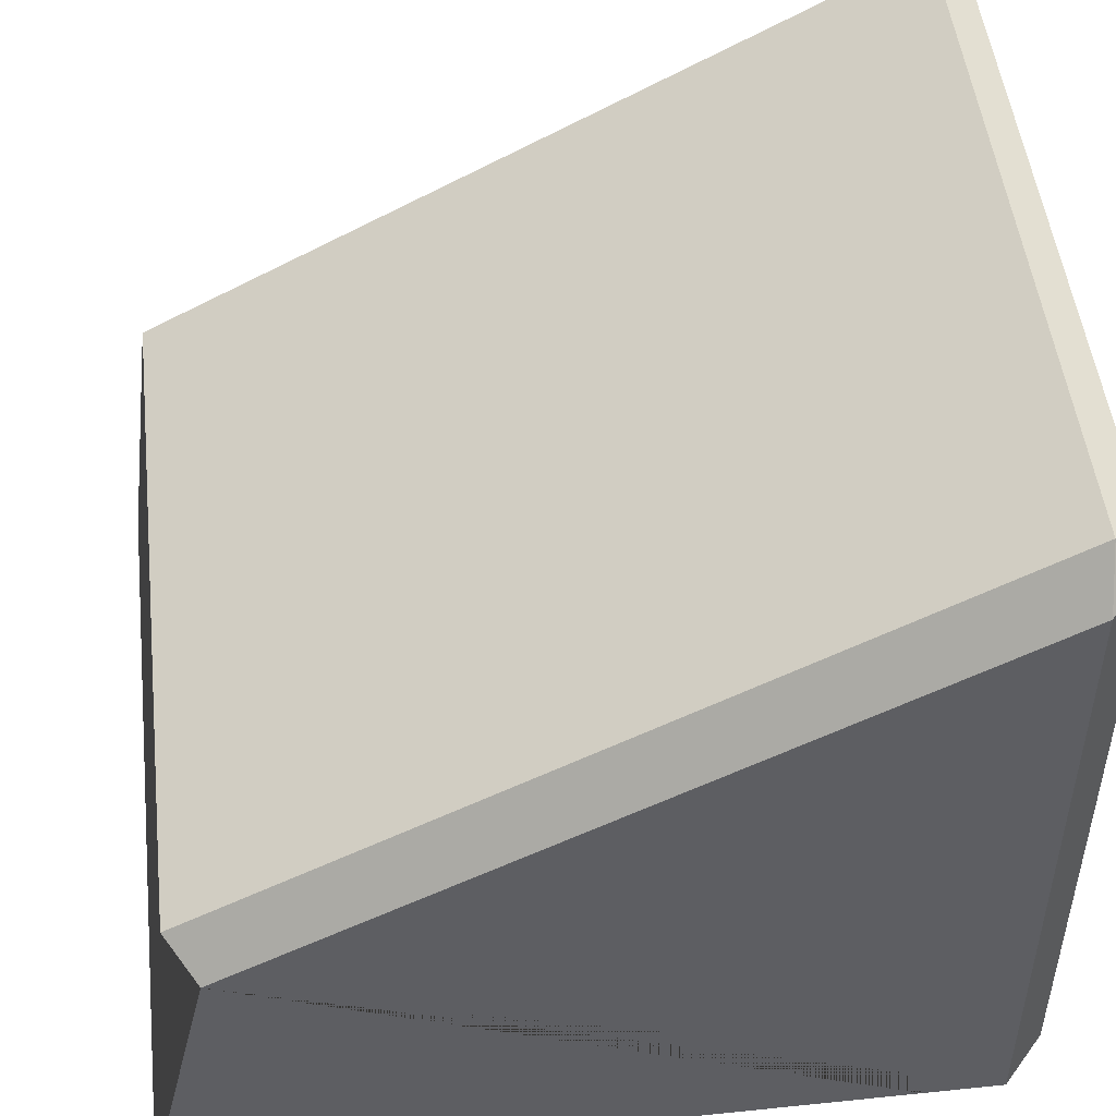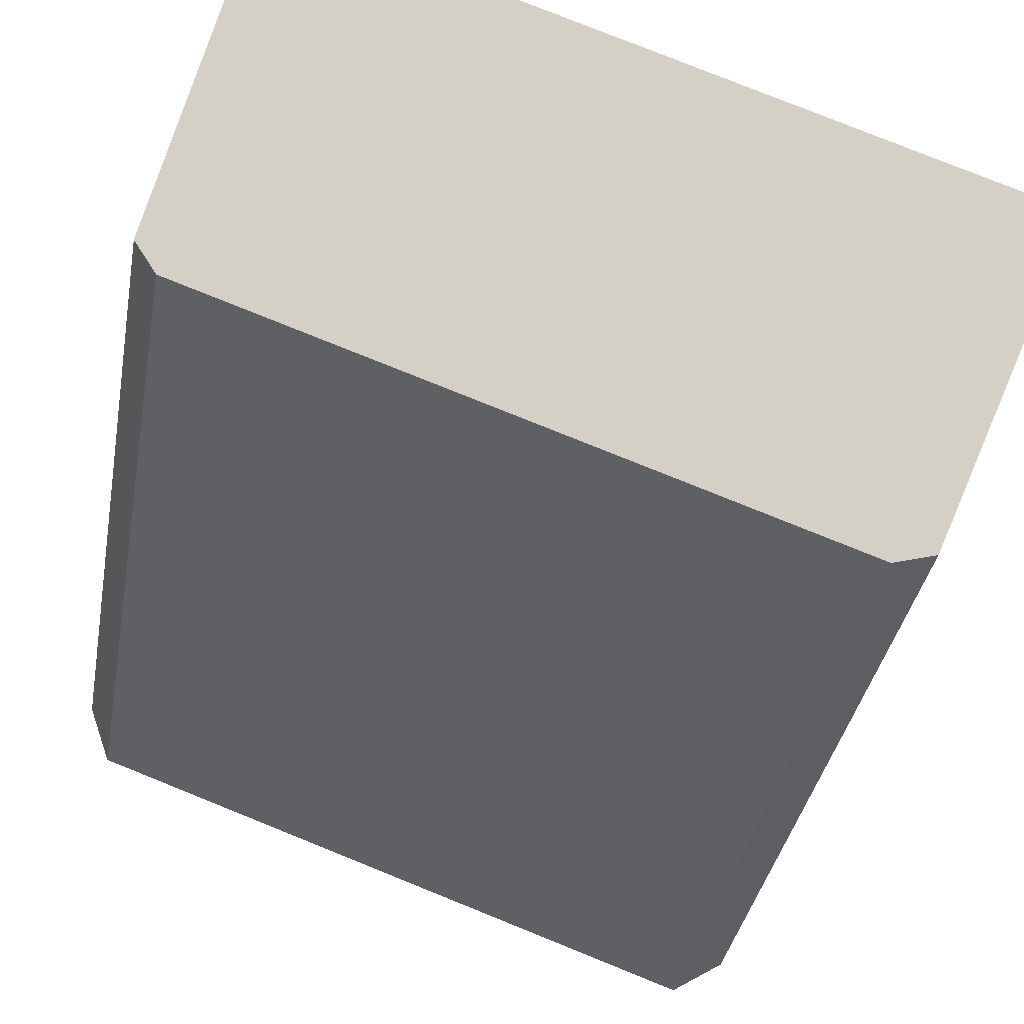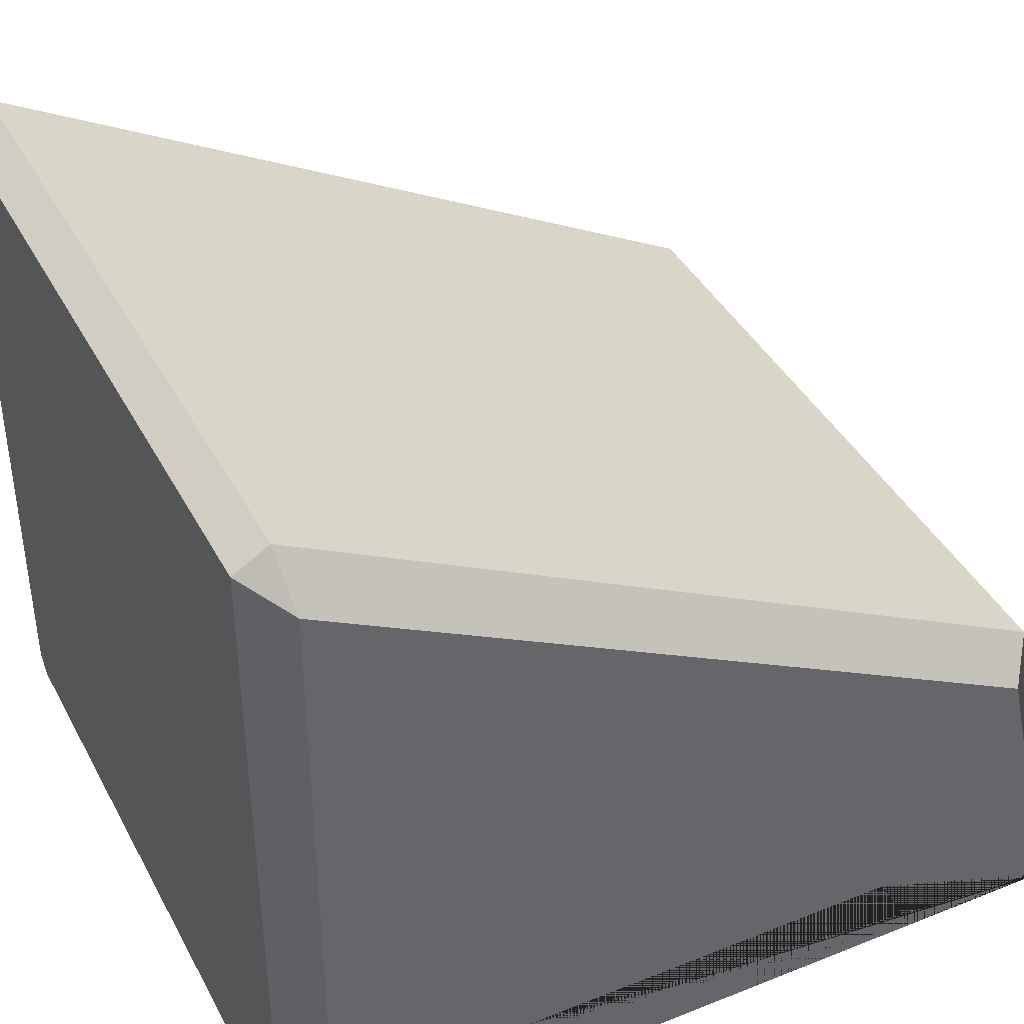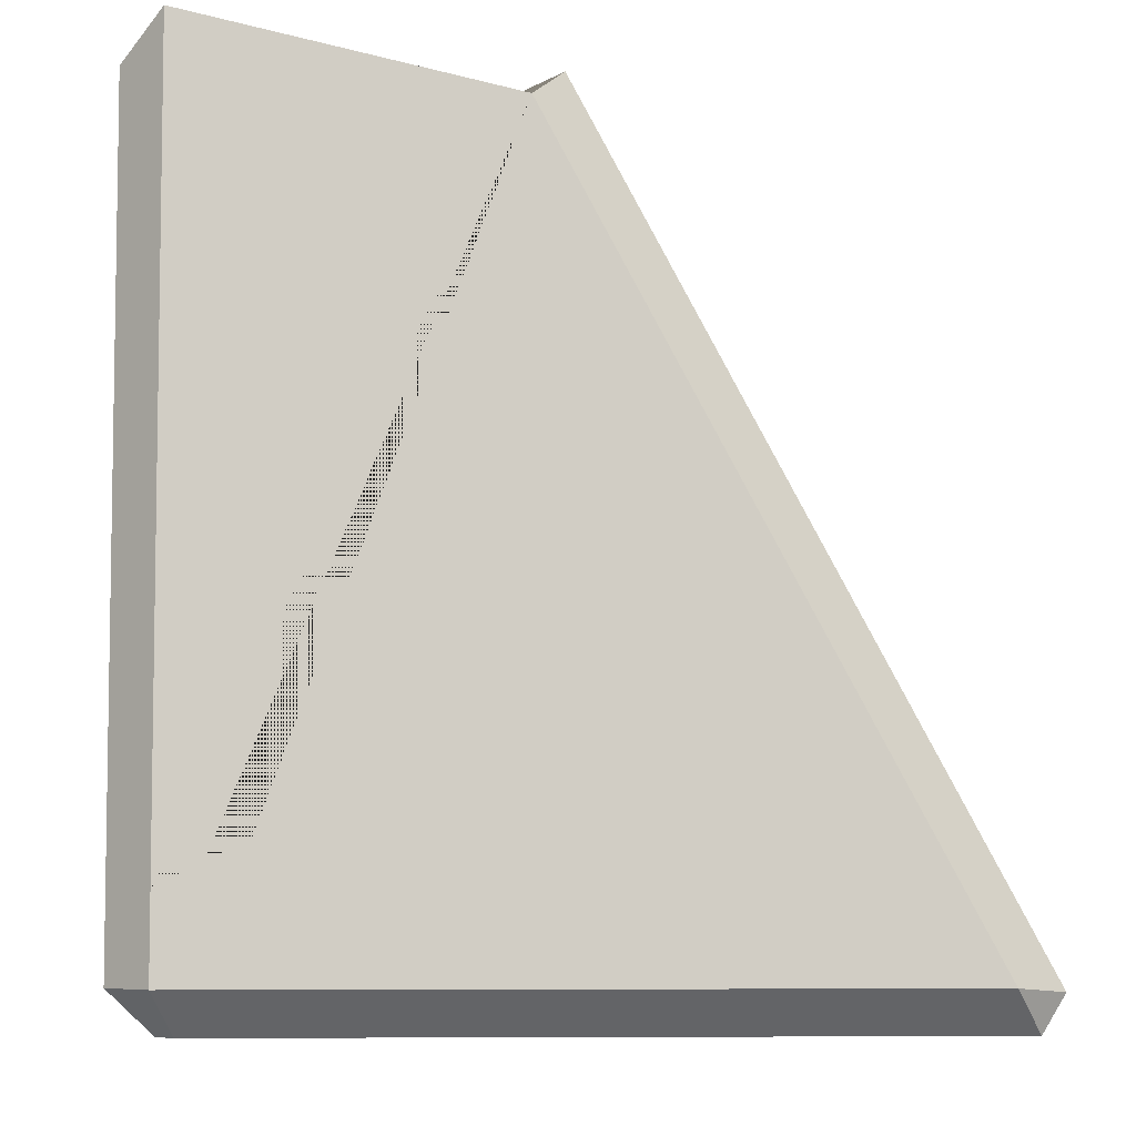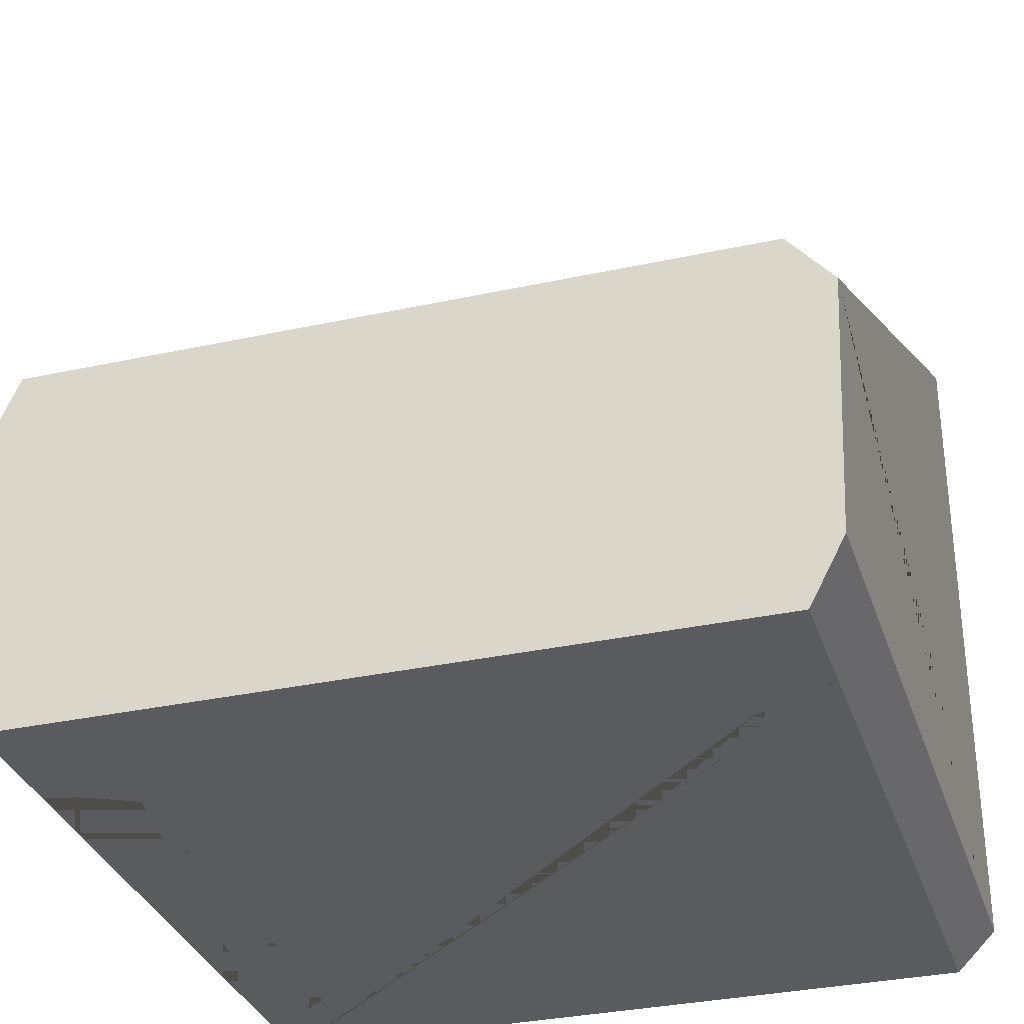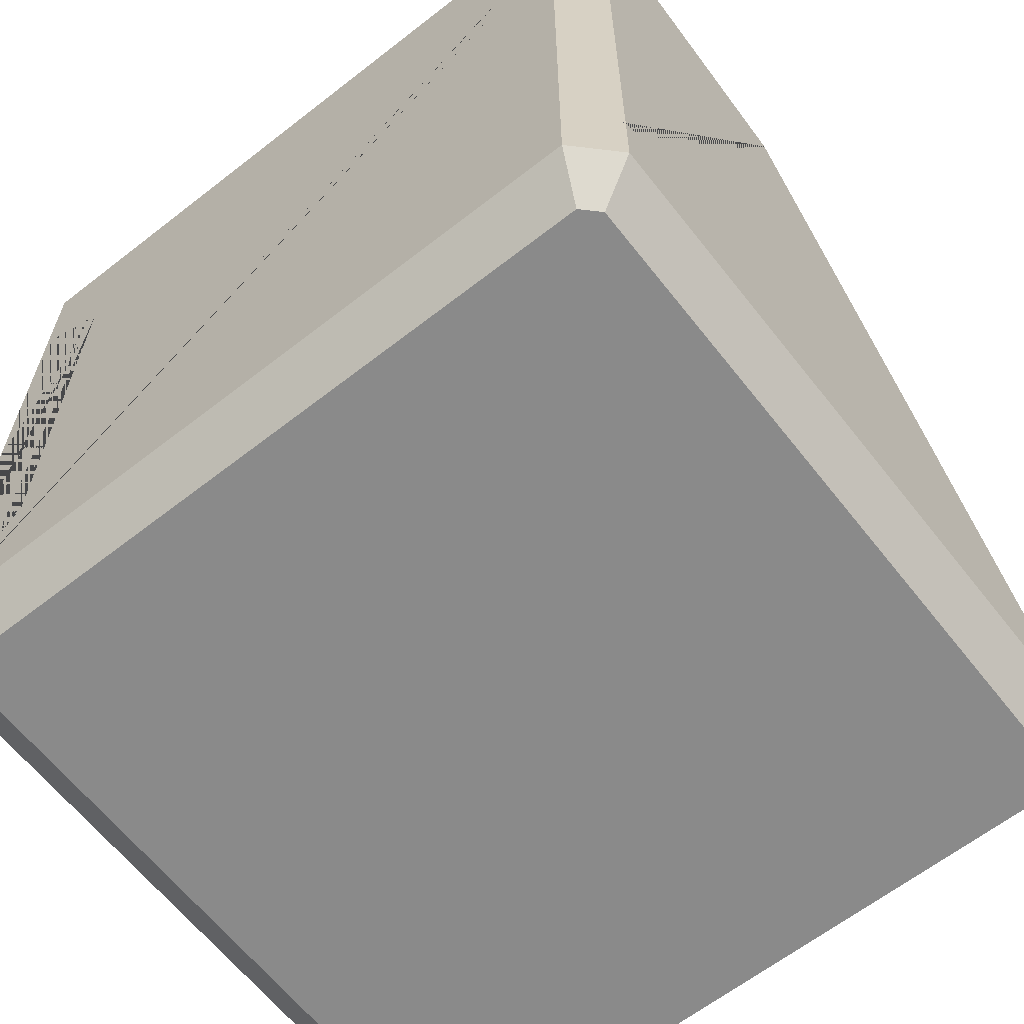
<metadata>
{"format":"obj","ext":"obj","renderer":"f3d","projection":"perspective","resolution":1024,"background":"white","views":[{"elev":49.5,"azim":-96.5,"up":"+Z"},{"elev":79.6,"azim":21.9,"up":"+Y"},{"elev":40.7,"azim":64.0,"up":"+Z"},{"elev":-6.1,"azim":-92.7,"up":"+Y"},{"elev":-32.6,"azim":-163.1,"up":"+Z"},{"elev":-63.5,"azim":-141.8,"up":"+Y"}]}
</metadata>
<code>
o untitled
v 0.5 -0.35 2.55
v 0.5 -0.3 2.65
v 0.5 0.3 2.65
v 0.5 0.35 2.55
v 0.45 0.5 2.5
v -0.45 0.5 2.5
v -0.45 -0.35 2.5
v -0.35 -0.3 2.5
v -0.35 0.3 2.5
v -0.45 0.35 2.5
v 0.45 0.35 2.5
v 0.35 0.3 2.5
v 0.35 -0.3 2.5
v 0.45 -0.35 2.5
v -0.5 0.35 2.55
v -0.5 0.3 2.65
v -0.5 -0.3 2.65
v -0.5 -0.35 2.55
v -0.435 0.3375 2.515
v -0.485 0.3375 2.565
v -0.36 0.3 2.515
v -0.36 -0.3 2.515
v -0.435 -0.3375 2.515
v -0.485 -0.3375 2.565
v -0.485 -0.3 2.64
v -0.485 0.3 2.64
v 0.435 -0.3375 2.515
v 0.485 -0.3375 2.565
v 0.36 -0.3 2.515
v 0.36 0.3 2.515
v 0.435 0.3375 2.515
v 0.485 0.3375 2.565
v 0.485 0.3 2.64
v 0.485 -0.3 2.64
v 0.45 0.5 2.5
v 0.5 0.55 2.55
v 0.45 0.5 2.964
v 0.5 0.4624 2.928
v 0.45 -0.4559 3.476
v 0.45 -0.5 3.45
v 0.5 -0.45 3.416
v 0.45 -0.5 2.571
v 0.5 -0.45 2.55
v -0.5 0.55 2.55
v -0.45 0.5 2.5
v 0.4293 -0.5 2.55
v 0.45 -0.45 2.5
v -0.4293 -0.5 2.55
v -0.45 -0.45 2.5
v -0.45 -0.4559 3.476
v -0.5 -0.45 3.416
v -0.45 -0.5 3.45
v -0.5 -0.45 2.55
v -0.45 -0.5 2.571
v -0.5 0.4624 2.928
v -0.45 0.5 2.964
f 7 49 53 18
f 1 43 47 14
f 35 36 4 11 5
f 47 49 7 8 9 10 6 5 11 12 13 14
f 56 50 39 37
f 52 54 48 46 42 40
f 10 19 20 15
f 9 21 19 10
f 22 21 9 8
f 22 8 7 23
f 18 24 23 7
f 17 25 24 18
f 25 17 16 26
f 26 16 15 20
f 21 26 25 22
f 6 10 15 44 45
f 14 27 28 1
f 13 29 27 14
f 29 13 12 30
f 30 12 11 31
f 4 32 31 11
f 3 33 32 4
f 34 33 3 2
f 9 8 7 10
f 34 2 1 28
f 30 29 34 33
f 39 40 41
f 50 51 52
f 37 39 41 38
f 40 42 43 41
f 46 48 49 47
f 39 50 52 40
f 51 53 54 52
f 48 54 53 49
f 42 46 47 43
f 50 56 55 51
f 36 38 41 43 1 2 3 4
f 15 18 17 16
f 12 11 14 13
f 11 4 1 14
f 4 3 2 1
f 29 27 28 34
f 18 15 10 7
f 31 30 33 32
f 24 23 22 25
f 20 26 21 19
f 55 44 15 16 17 18 53 51
f 36 35 45 44 55 56 37 38

</code>
